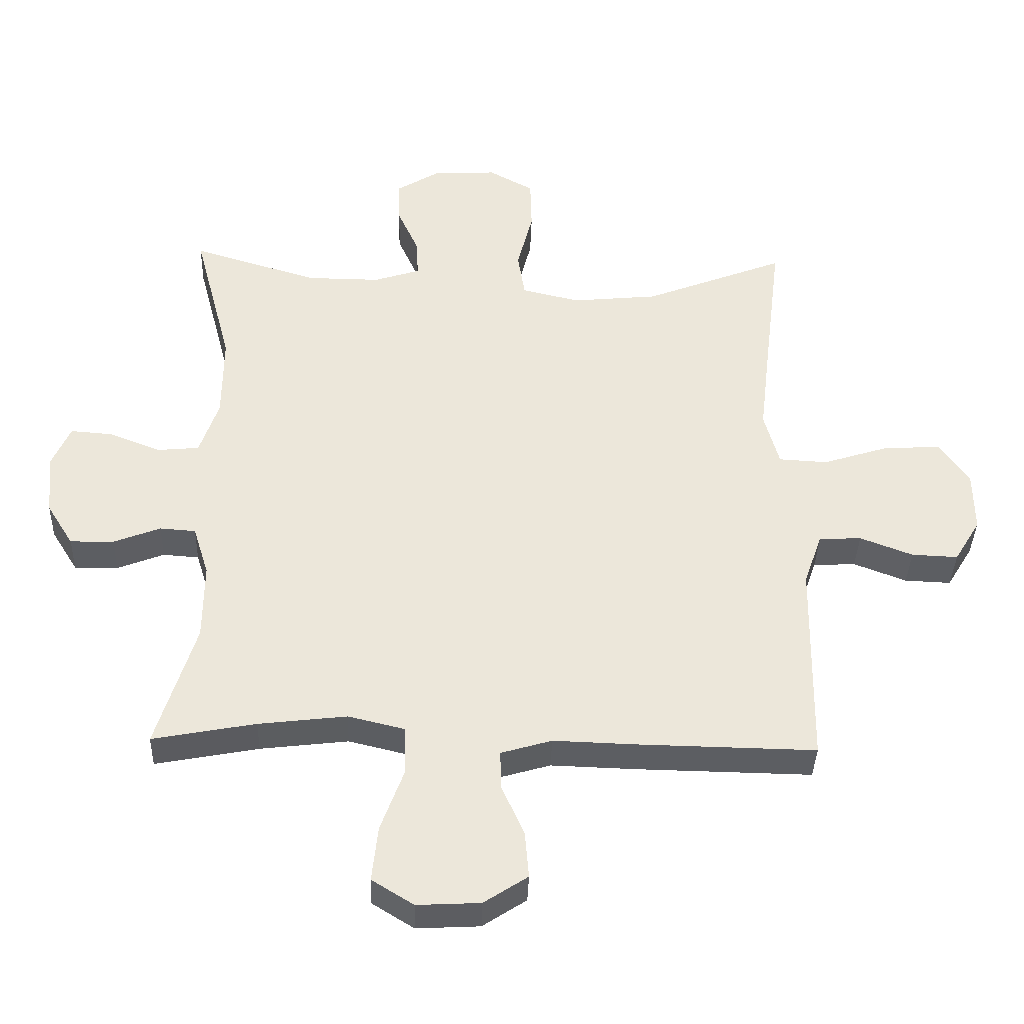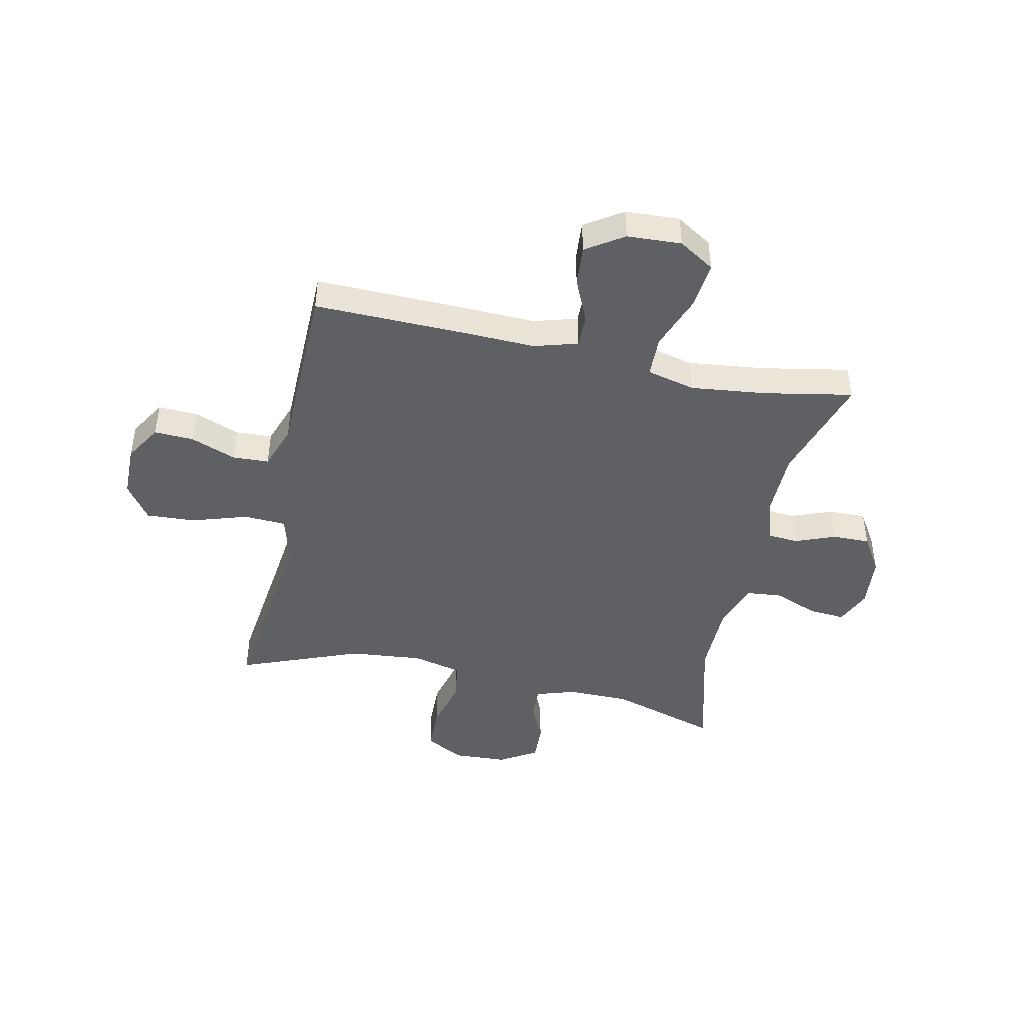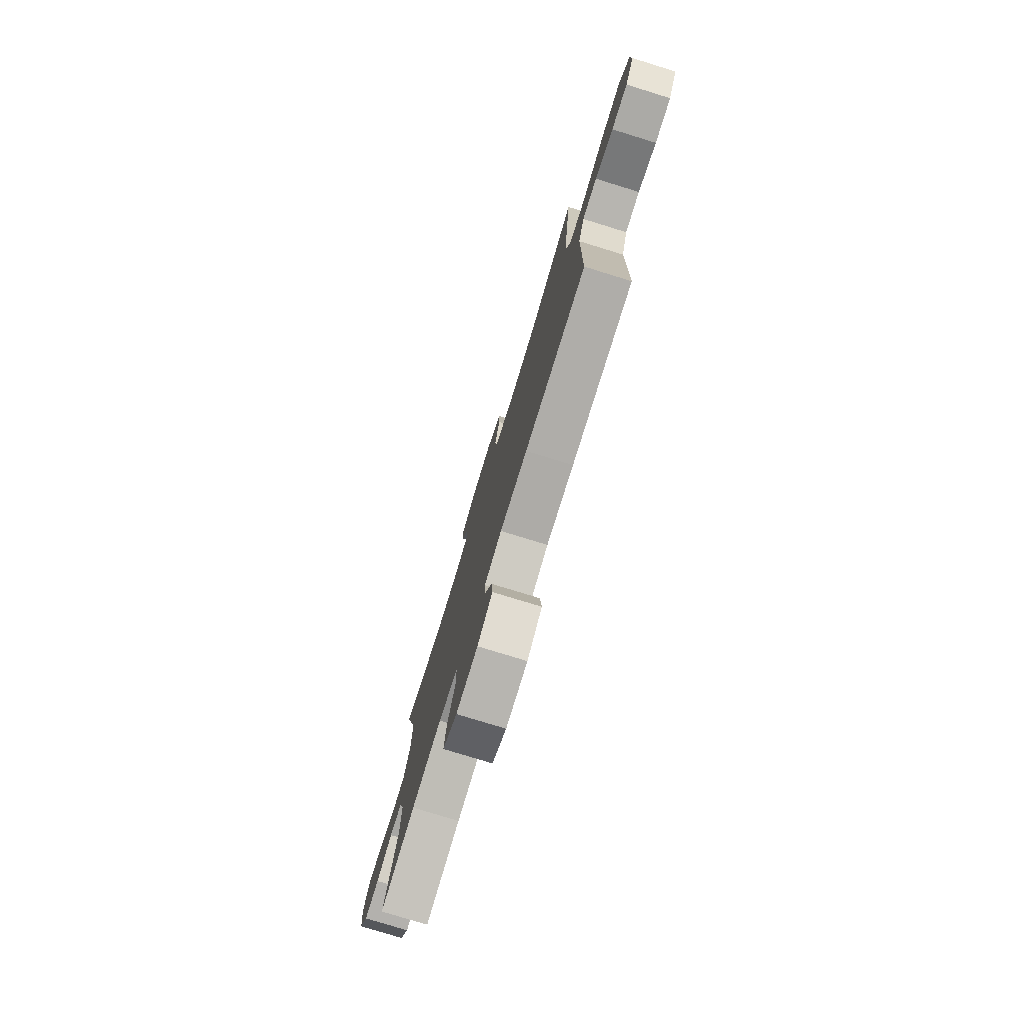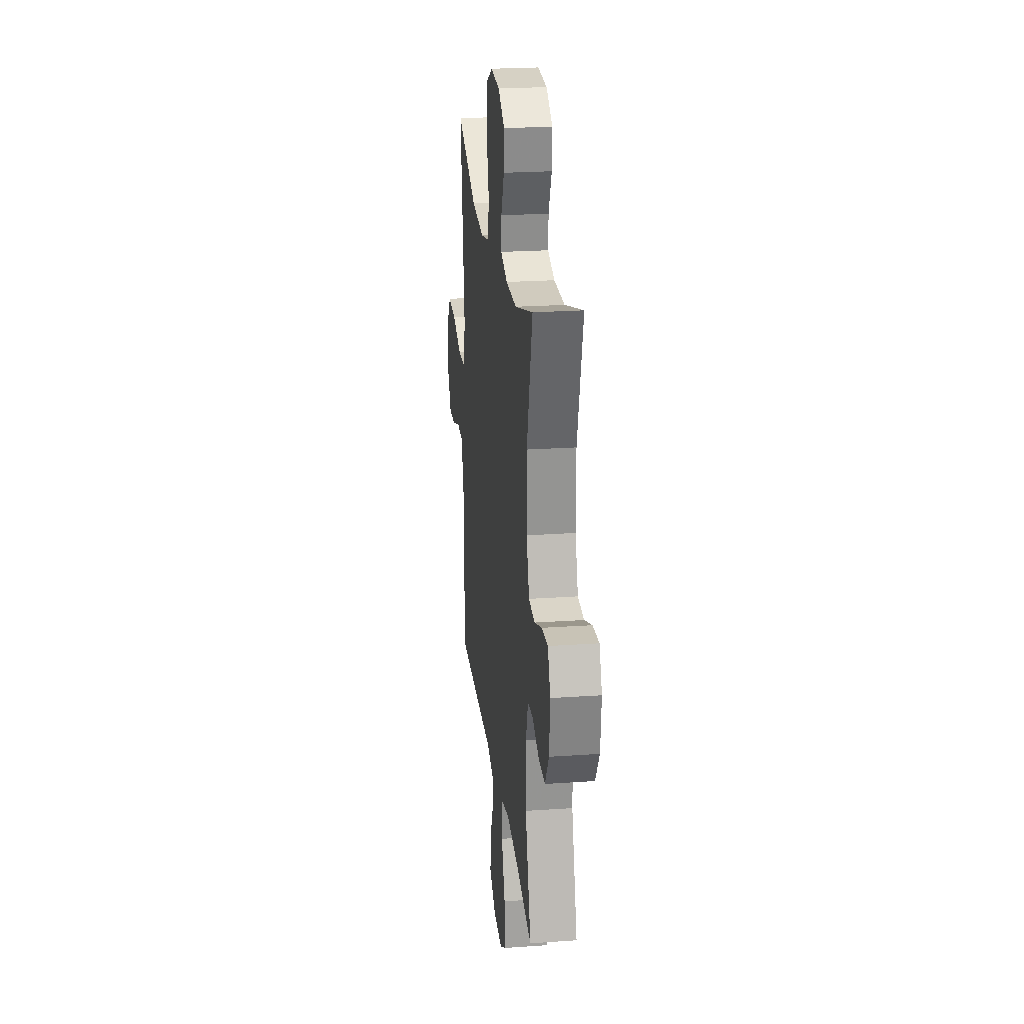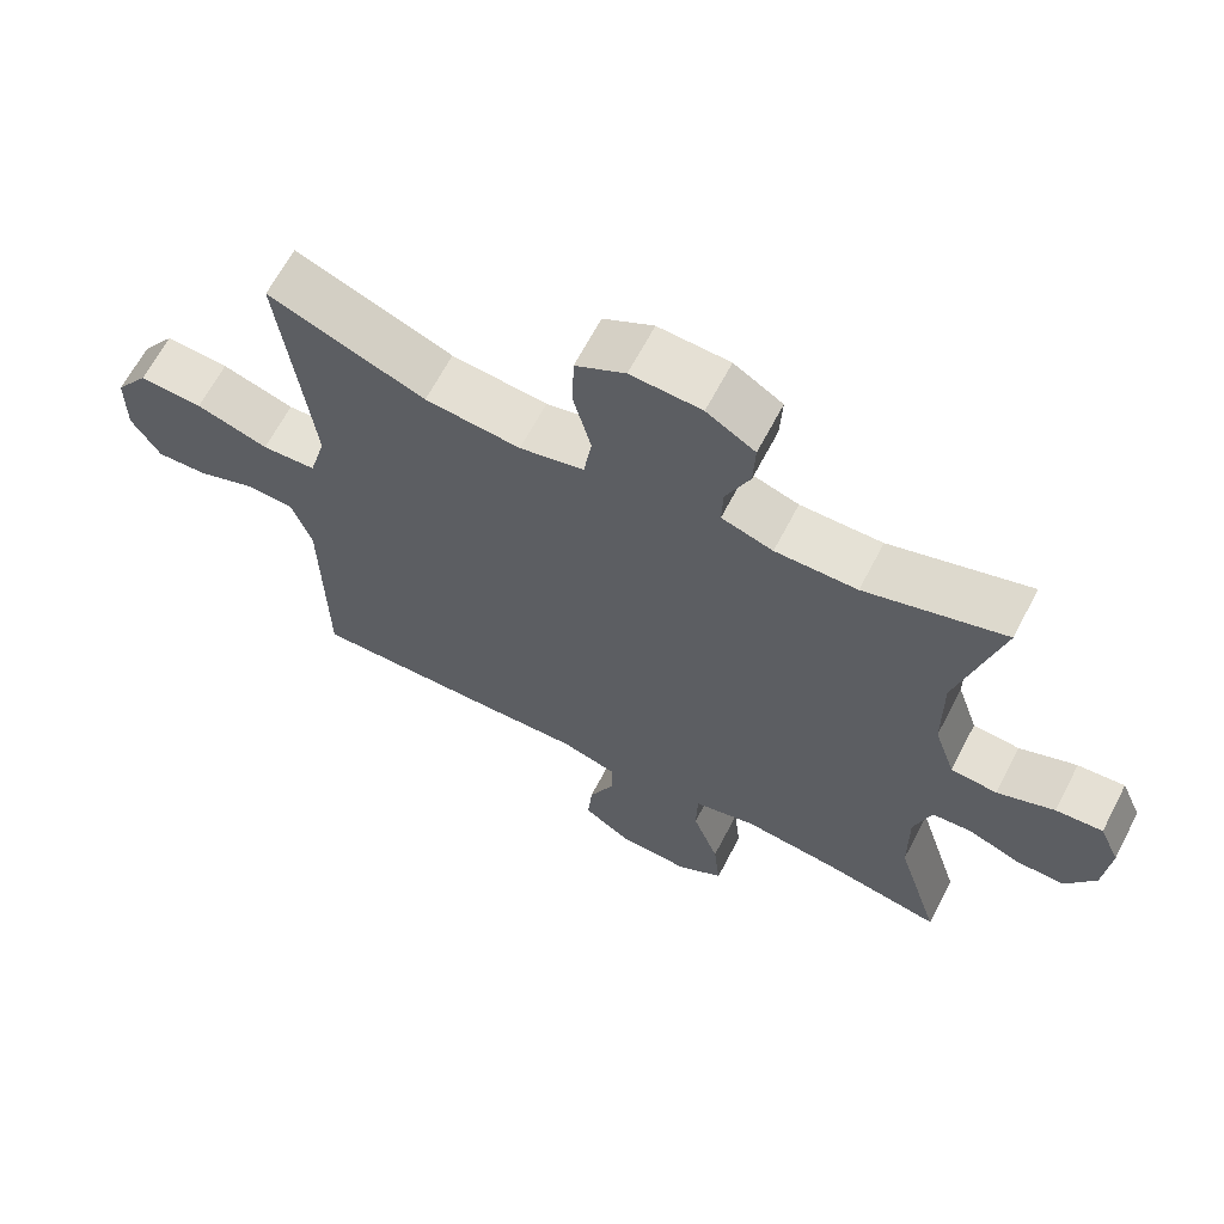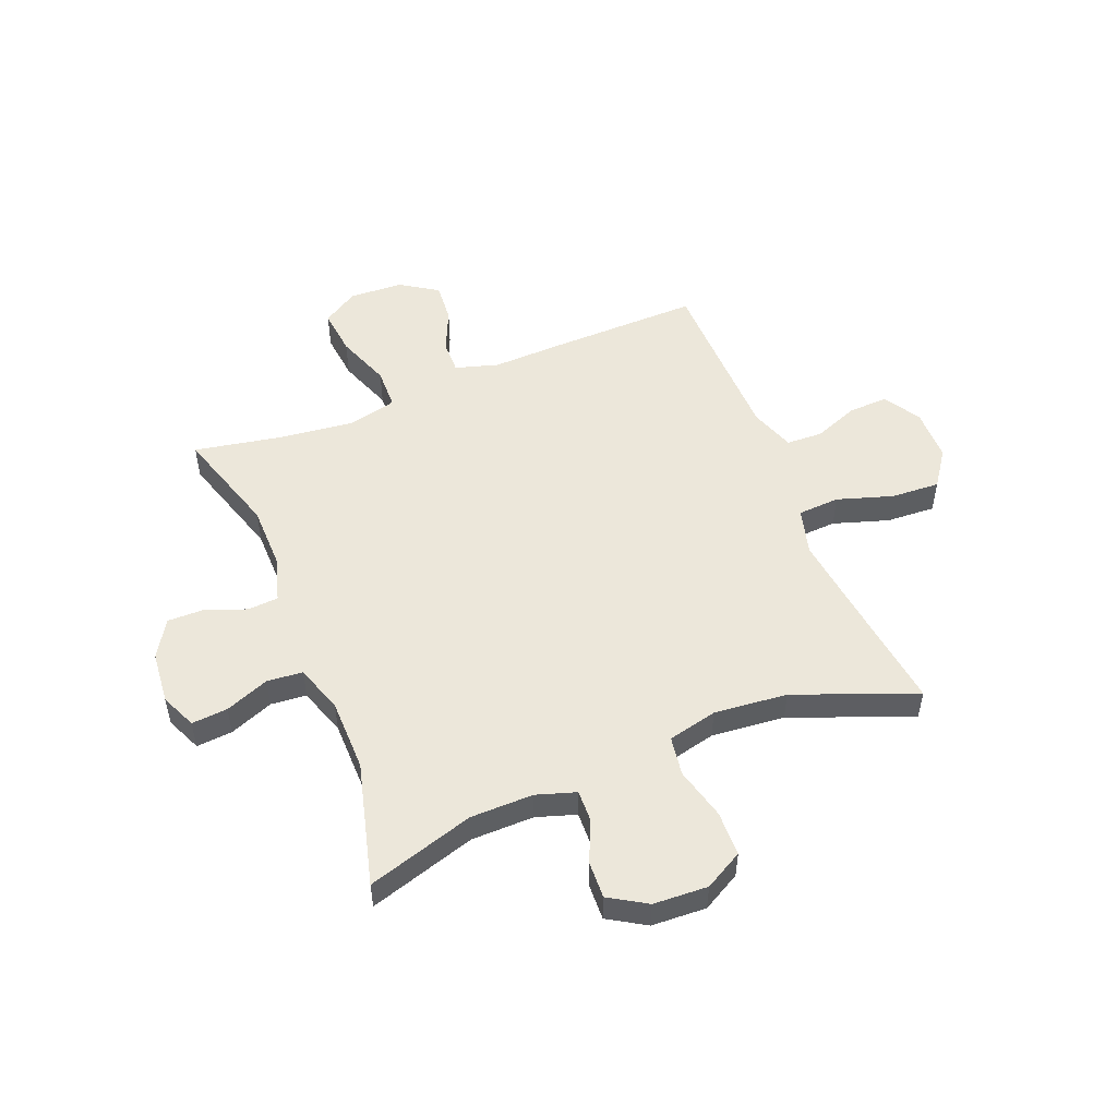
<metadata>
{"format":"obj","ext":"obj","renderer":"f3d","projection":"perspective","resolution":1024,"background":"white","views":[{"elev":-37.6,"azim":-1.8,"up":"+Z"},{"elev":-44.8,"azim":167.8,"up":"+Y"},{"elev":-78.3,"azim":72.9,"up":"+Z"},{"elev":23.9,"azim":-96.6,"up":"+Z"},{"elev":65.0,"azim":-152.5,"up":"+Z"},{"elev":51.7,"azim":-22.0,"up":"+Y"}]}
</metadata>
<code>
v 0.5 0.07 0.5
v 0.472 0.07 0.272
v 0.457 0.07 0.144
v 0.48 0.07 0.06
v 0.555 0.07 0.056
v 0.655 0.07 0.088
v 0.743 0.07 0.093
v 0.789 0.07 0.028
v 0.79 0.07 -0.067
v 0.75 0.07 -0.133
v 0.679 0.07 -0.13
v 0.598 0.07 -0.099
v 0.533 0.07 -0.102
v 0.505 0.07 -0.182
v 0.503 0.07 -0.306
v 0.5 0.07 -0.5
v 0.224 0.07 -0.495
v 0.101 0.07 -0.491
v 0.023 0.07 -0.514
v 0.024 0.07 -0.573
v 0.059 0.07 -0.651
v 0.065 0.07 -0.723
v -0.002 0.07 -0.767
v -0.099 0.07 -0.772
v -0.163 0.07 -0.732
v -0.154 0.07 -0.647
v -0.118 0.07 -0.549
v -0.12 0.07 -0.475
v -0.207 0.07 -0.454
v -0.342 0.07 -0.47
v -0.5 0.07 -0.5
v -0.44 0.07 -0.306
v -0.439 0.07 -0.187
v -0.463 0.07 -0.11
v -0.518 0.07 -0.106
v -0.59 0.07 -0.134
v -0.657 0.07 -0.135
v -0.698 0.07 -0.069
v -0.707 0.07 0.026
v -0.679 0.07 0.09
v -0.614 0.07 0.085
v -0.535 0.07 0.054
v -0.471 0.07 0.06
v -0.442 0.07 0.146
v -0.441 0.07 0.277
v -0.5 0.07 0.5
v -0.307 0.07 0.441
v -0.194 0.07 0.44
v -0.123 0.07 0.463
v -0.125 0.07 0.52
v -0.158 0.07 0.594
v -0.161 0.07 0.661
v -0.094 0.07 0.702
v 0.004 0.07 0.707
v 0.073 0.07 0.669
v 0.075 0.07 0.588
v 0.051 0.07 0.494
v 0.062 0.07 0.423
v 0.151 0.07 0.402
v 0.283 0.07 0.415
v 0.5 0 0.5
v 0.472 0 0.272
v 0.457 0 0.144
v 0.48 0 0.06
v 0.555 0 0.056
v 0.655 0 0.088
v 0.743 0 0.093
v 0.789 0 0.028
v 0.79 0 -0.067
v 0.75 0 -0.133
v 0.679 0 -0.13
v 0.598 0 -0.099
v 0.533 0 -0.102
v 0.505 0 -0.182
v 0.503 0 -0.306
v 0.5 0 -0.5
v 0.224 0 -0.495
v 0.101 0 -0.491
v 0.023 0 -0.514
v 0.024 0 -0.573
v 0.059 0 -0.651
v 0.065 0 -0.723
v -0.002 0 -0.767
v -0.099 0 -0.772
v -0.163 0 -0.732
v -0.154 0 -0.647
v -0.118 0 -0.549
v -0.12 0 -0.475
v -0.207 0 -0.454
v -0.342 0 -0.47
v -0.5 0 -0.5
v -0.44 0 -0.306
v -0.439 0 -0.187
v -0.463 0 -0.11
v -0.518 0 -0.106
v -0.59 0 -0.134
v -0.657 0 -0.135
v -0.698 0 -0.069
v -0.707 0 0.026
v -0.679 0 0.09
v -0.614 0 0.085
v -0.535 0 0.054
v -0.471 0 0.06
v -0.442 0 0.146
v -0.441 0 0.277
v -0.5 0 0.5
v -0.307 0 0.441
v -0.194 0 0.44
v -0.123 0 0.463
v -0.125 0 0.52
v -0.158 0 0.594
v -0.161 0 0.661
v -0.094 0 0.702
v 0.004 0 0.707
v 0.073 0 0.669
v 0.075 0 0.588
v 0.051 0 0.494
v 0.062 0 0.423
v 0.151 0 0.402
v 0.283 0 0.415
f 54 55 56 57
f 54 57 58
f 53 54 58
f 50 51 52 53
f 49 50 53 58
f 48 49 58 59
f 45 46 47
f 44 45 47 48
f 43 44 48 59
f 39 40 41 42
f 39 42 43
f 38 39 43
f 35 36 37 38
f 34 35 38 43
f 33 34 43 59
f 30 31 32
f 29 30 32 33
f 28 29 33 59
f 24 25 26 27
f 20 21 22 23
f 19 20 23 24
f 15 16 17 18
f 14 15 18 19
f 13 14 19
f 9 10 11 12
f 9 12 13
f 8 9 13
f 5 6 7 8
f 4 5 8 13
f 60 1 2
f 60 2 3
f 59 60 3 4
f 19 24 27 28
f 19 28 59
f 4 13 19 59
f 117 116 115 114
f 118 117 114
f 118 114 113
f 113 112 111 110
f 118 113 110 109
f 119 118 109 108
f 107 106 105
f 108 107 105 104
f 119 108 104 103
f 102 101 100 99
f 103 102 99
f 103 99 98
f 98 97 96 95
f 103 98 95 94
f 119 103 94 93
f 92 91 90
f 93 92 90 89
f 119 93 89 88
f 87 86 85 84
f 83 82 81 80
f 84 83 80 79
f 78 77 76 75
f 79 78 75 74
f 79 74 73
f 72 71 70 69
f 73 72 69
f 73 69 68
f 68 67 66 65
f 73 68 65 64
f 62 61 120
f 63 62 120
f 64 63 120 119
f 88 87 84 79
f 119 88 79
f 119 79 73 64
f 1 61 62 2
f 2 62 63 3
f 3 63 64 4
f 4 64 65 5
f 5 65 66 6
f 6 66 67 7
f 7 67 68 8
f 8 68 69 9
f 9 69 70 10
f 10 70 71 11
f 11 71 72 12
f 12 72 73 13
f 13 73 74 14
f 14 74 75 15
f 15 75 76 16
f 16 76 77 17
f 17 77 78 18
f 18 78 79 19
f 19 79 80 20
f 20 80 81 21
f 21 81 82 22
f 22 82 83 23
f 23 83 84 24
f 24 84 85 25
f 25 85 86 26
f 26 86 87 27
f 27 87 88 28
f 28 88 89 29
f 29 89 90 30
f 30 90 91 31
f 31 91 92 32
f 32 92 93 33
f 33 93 94 34
f 34 94 95 35
f 35 95 96 36
f 36 96 97 37
f 37 97 98 38
f 38 98 99 39
f 39 99 100 40
f 40 100 101 41
f 41 101 102 42
f 42 102 103 43
f 43 103 104 44
f 44 104 105 45
f 45 105 106 46
f 46 106 107 47
f 47 107 108 48
f 48 108 109 49
f 49 109 110 50
f 50 110 111 51
f 51 111 112 52
f 52 112 113 53
f 53 113 114 54
f 54 114 115 55
f 55 115 116 56
f 56 116 117 57
f 57 117 118 58
f 58 118 119 59
f 59 119 120 60
f 60 120 61 1

</code>
